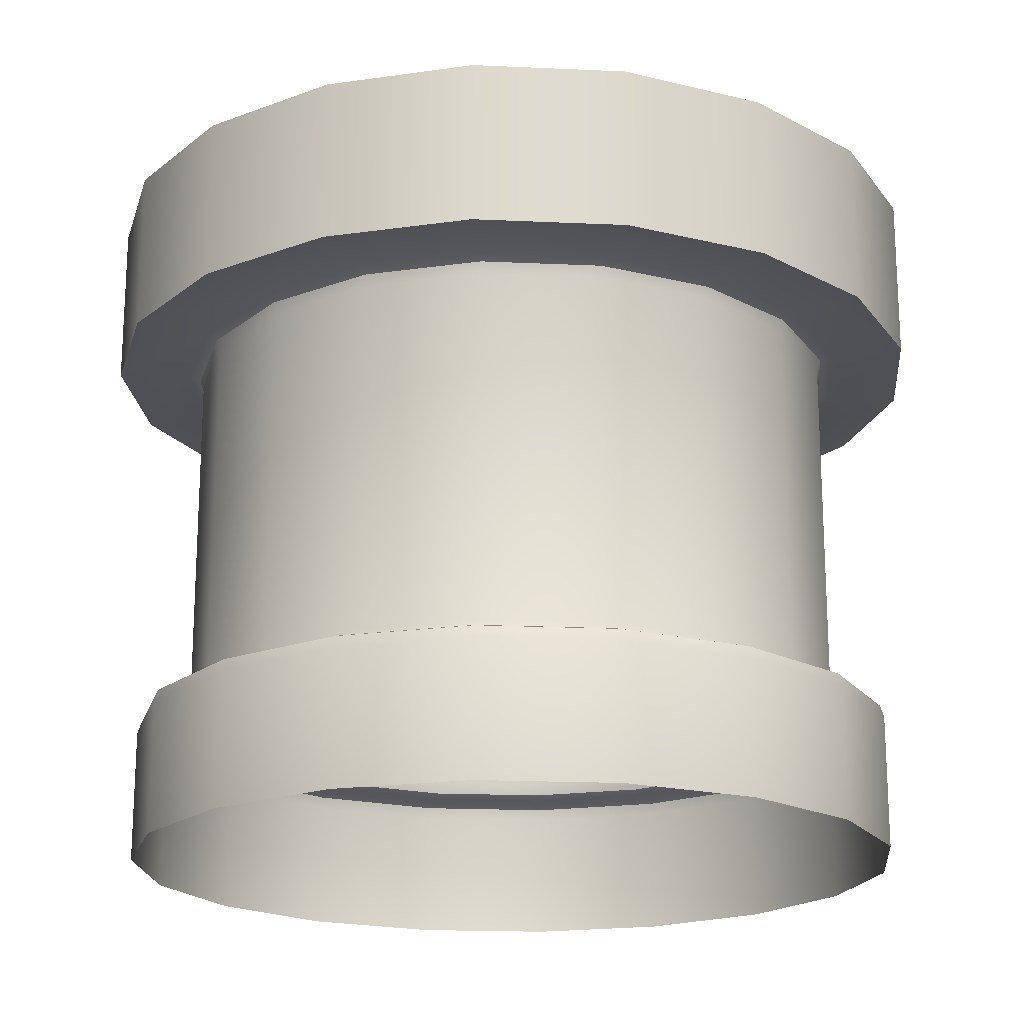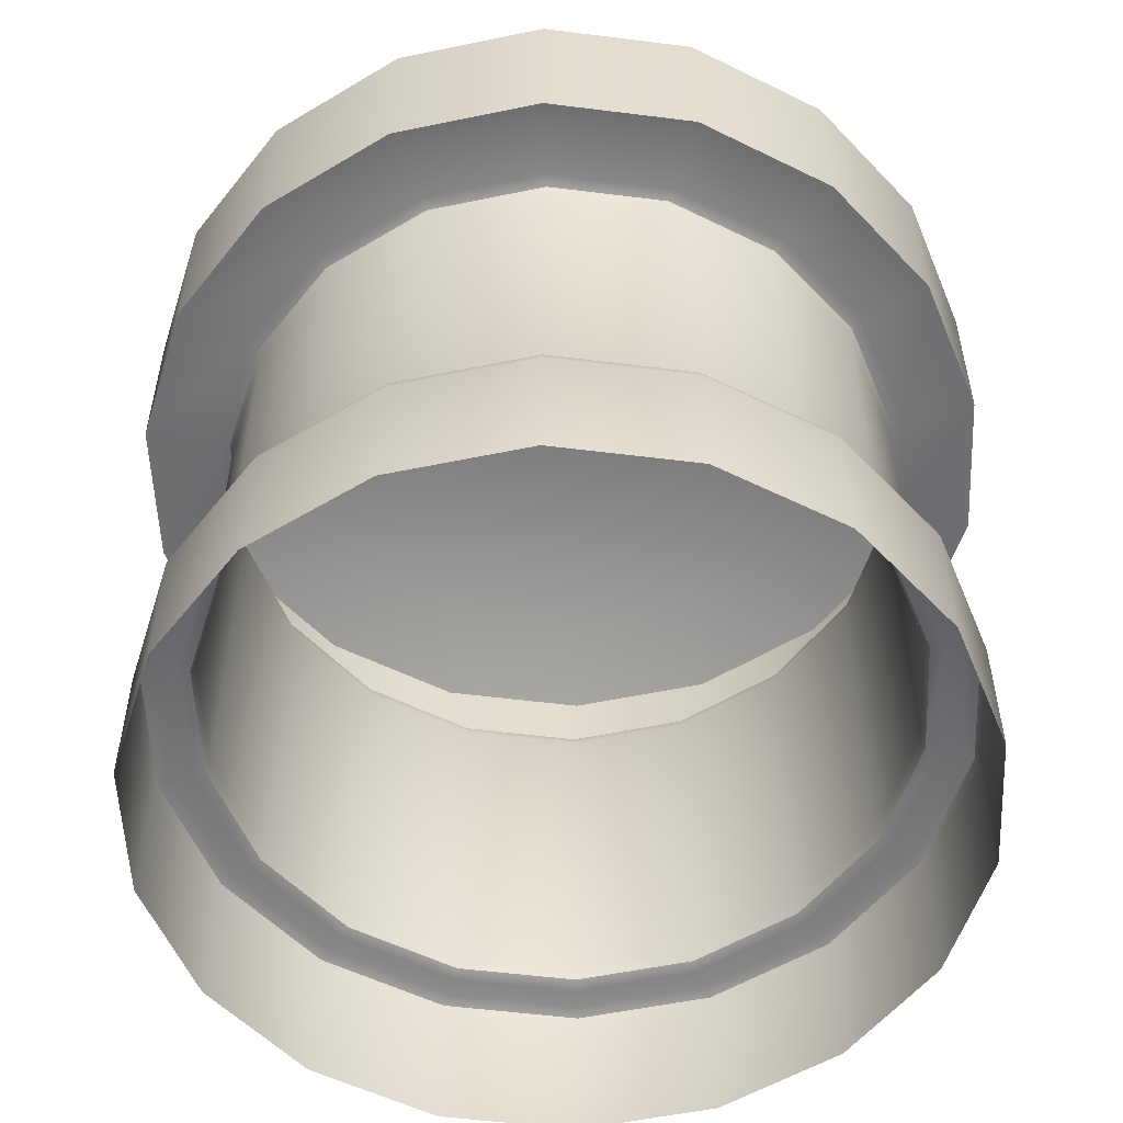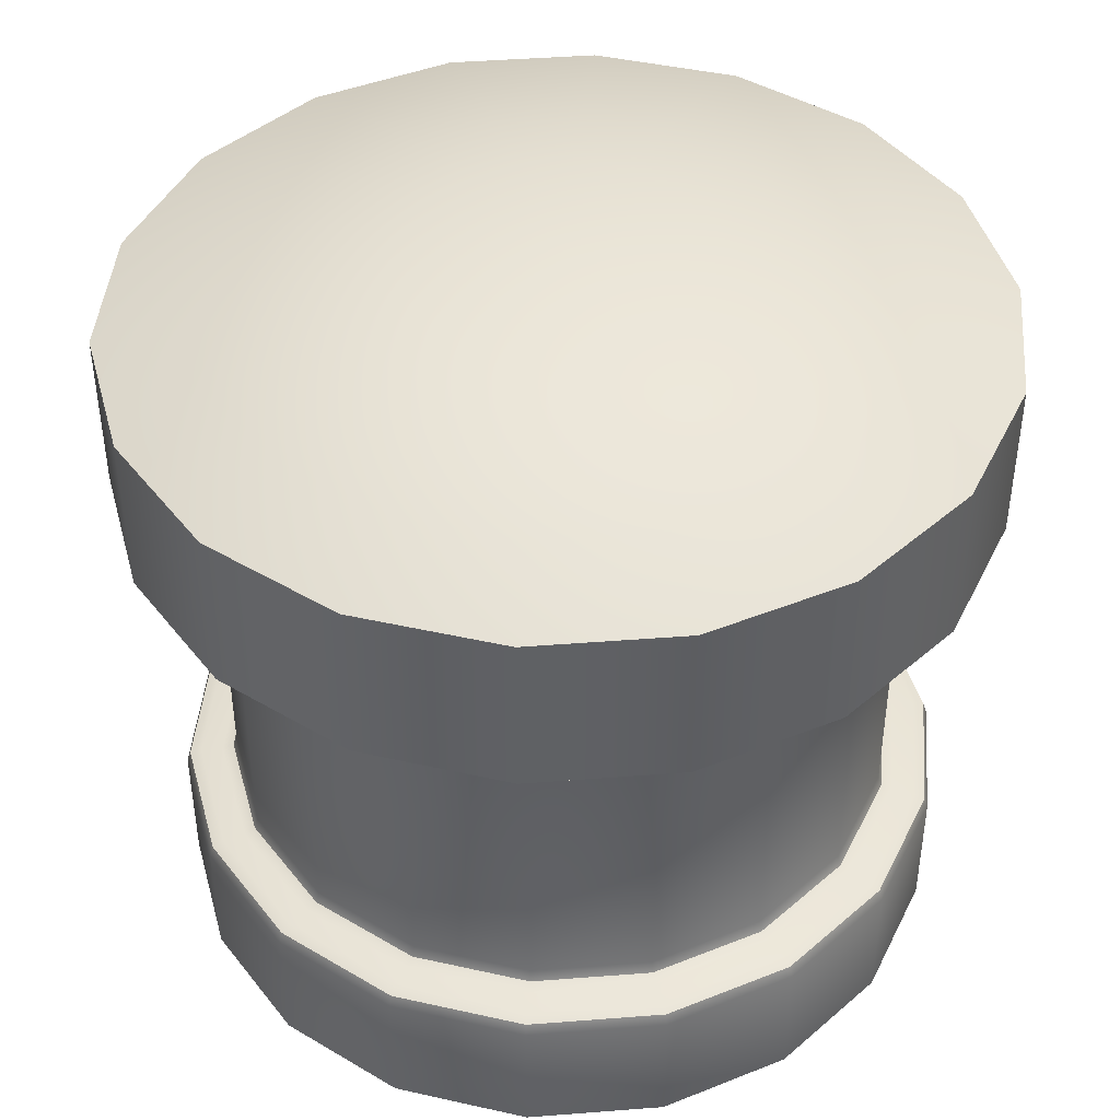
<metadata>
{"format":"obj","ext":"obj","renderer":"f3d","projection":"perspective","resolution":1024,"background":"white","views":[{"elev":-19.2,"azim":97.1,"up":"+Y"},{"elev":-54.5,"azim":-5.6,"up":"+Y"},{"elev":43.6,"azim":-83.2,"up":"+Y"}]}
</metadata>
<code>
g Drink Part
v 0.1542 0.7542 -0.02409
v 0.1434 0.7033 -0.07483
v 0.1542 0.7033 -0.02409
v 0.1434 0.7542 -0.07483
v 0.1159 0.7033 -0.1188
v 0.1421 0.7586 -0.07428
v 0.1527 0.7586 -0.02404
v 0.1148 0.7586 -0.1178
v 0.1159 0.7542 -0.1188
v 0.07506 0.7033 -0.1508
v 0.07437 0.7586 -0.1495
v 0.07506 0.7542 -0.1508
v 0.02573 0.7033 -0.1668
v 0.02552 0.7586 -0.1653
v 0.02573 0.7542 -0.1668
v -0.02611 0.7033 -0.165
v -0.0258 0.7586 -0.1635
v -0.02611 0.7542 -0.165
v -0.07421 0.7033 -0.1456
v -0.07343 0.7586 -0.1443
v -0.07421 0.7542 -0.1456
v -0.1128 0.7033 -0.1109
v -0.1116 0.7586 -0.1099
v -0.1128 0.7542 -0.1109
v -0.1371 0.7033 -0.06506
v -0.1357 0.7586 -0.0646
v -0.1371 0.7542 -0.06506
v -0.1443 0.7033 -0.01369
v -0.1429 0.7586 -0.01374
v -0.1443 0.7542 -0.01369
v -0.1336 0.7033 0.03705
v -0.1322 0.7586 0.0365
v -0.1336 0.7542 0.03705
v -0.1061 0.7033 0.08104
v -0.105 0.7586 0.08006
v -0.1061 0.7542 0.08104
v -0.0652 0.7033 0.113
v -0.0645 0.7586 0.1117
v -0.0652 0.7542 0.113
v -0.01587 0.7033 0.129
v -0.01566 0.7586 0.1276
v -0.01587 0.7542 0.129
v 0.03598 0.7033 0.1272
v 0.03567 0.7586 0.1258
v 0.03598 0.7542 0.1272
v 0.08407 0.7033 0.1078
v 0.08329 0.7586 0.1065
v 0.08407 0.7542 0.1078
v 0.1226 0.7033 0.07307
v 0.1215 0.7586 0.07216
v 0.1226 0.7542 0.07307
v 0.147 0.7033 0.02727
v 0.1456 0.7586 0.02682
v 0.147 0.7542 0.02727
v 0.1542 0.7033 -0.02409
v 0.1527 0.7586 -0.02404
v 0.1542 0.7542 -0.02409
v 0.1683 0.9069 -0.02458
v 0.1604 0.9697 0.03164
v 0.1683 0.9697 -0.02458
v 0.1604 0.9069 0.03164
v 0.1338 0.9697 0.08177
v 0.1338 0.9069 0.08177
v 0.09156 0.9697 0.1198
v 0.09156 0.9069 0.1198
v 0.03891 0.9697 0.141
v 0.03891 0.9069 0.141
v -0.01783 0.9697 0.143
v -0.01783 0.9069 0.143
v -0.07183 0.9697 0.1255
v -0.07183 0.9069 0.1255
v -0.1166 0.9697 0.09049
v -0.1166 0.9069 0.0905
v -0.1467 0.9697 0.04234
v -0.1467 0.9069 0.04234
v -0.1585 0.9697 -0.0132
v -0.1585 0.9069 -0.0132
v -0.1506 0.9697 -0.06942
v -0.1505 0.9069 -0.06942
v -0.1239 0.9697 -0.1196
v -0.1239 0.9069 -0.1196
v -0.08169 0.9697 -0.1575
v -0.08169 0.9069 -0.1575
v -0.02905 0.9697 -0.1788
v -0.02905 0.9069 -0.1788
v 0.0277 0.9697 -0.1808
v 0.0277 0.9069 -0.1808
v 0.0817 0.9697 -0.1632
v 0.0817 0.9069 -0.1632
v 0.1264 0.9697 -0.1283
v 0.1264 0.9069 -0.1283
v 0.1565 0.9697 -0.08012
v 0.1565 0.9069 -0.08012
v 0.1683 0.9697 -0.02458
v 0.1683 0.9069 -0.02458
v 0.1397 0.9069 -0.02359
v 0.1604 0.9069 0.03164
v 0.1683 0.9069 -0.02458
v 0.1332 0.9069 0.0228
v 0.1338 0.9069 0.08177
v 0.129 0.9055 0.02143
v 0.1353 0.9055 -0.02343
v 0.1077 0.9055 0.06142
v 0.1112 0.9069 0.06415
v 0.09156 0.9069 0.1198
v 0.07405 0.9055 0.09173
v 0.07639 0.9069 0.09549
v 0.03891 0.9069 0.141
v 0.03204 0.9055 0.1087
v 0.03296 0.9069 0.113
v -0.01783 0.9069 0.143
v -0.01323 0.9055 0.1103
v -0.01385 0.9069 0.1147
v -0.07183 0.9069 0.1255
v -0.05631 0.9055 0.09628
v -0.05839 0.9069 0.1002
v -0.1166 0.9069 0.0905
v -0.09201 0.9055 0.06838
v -0.0953 0.9069 0.07135
v -0.1467 0.9069 0.04234
v -0.116 0.9055 0.02996
v -0.1201 0.9069 0.03162
v -0.1585 0.9069 -0.0132
v -0.1254 0.9055 -0.01435
v -0.1299 0.9069 -0.01419
v -0.1505 0.9069 -0.06942
v -0.1191 0.9055 -0.05921
v -0.1233 0.9069 -0.06058
v -0.1239 0.9069 -0.1196
v -0.09785 0.9055 -0.0992
v -0.1013 0.9069 -0.1019
v -0.08169 0.9069 -0.1575
v -0.06418 0.9055 -0.1295
v -0.06653 0.9069 -0.1333
v -0.02905 0.9069 -0.1788
v -0.02218 0.9055 -0.1465
v -0.0231 0.9069 -0.1508
v 0.0277 0.9069 -0.1808
v 0.0231 0.9055 -0.1481
v 0.02371 0.9069 -0.1524
v 0.0817 0.9069 -0.1632
v 0.06618 0.9055 -0.1341
v 0.06826 0.9069 -0.138
v 0.1264 0.9069 -0.1283
v 0.1019 0.9055 -0.1062
v 0.1052 0.9069 -0.1091
v 0.1565 0.9069 -0.08012
v 0.1259 0.9055 -0.06775
v 0.13 0.9069 -0.0694
v 0.1683 0.9069 -0.02458
v 0.1353 0.9055 -0.02343
v 0.1397 0.9069 -0.02359
v 0.1259 0.9055 -0.06775
v 0.1338 0.901 -0.02338
v 0.1353 0.9055 -0.02343
v 0.1245 0.901 -0.06719
v 0.1019 0.9055 -0.1062
v 0.1245 0.766 -0.06719
v 0.1338 0.766 -0.02338
v 0.1353 0.7616 -0.02343
v 0.1259 0.7616 -0.06775
v 0.1008 0.766 -0.1052
v 0.1019 0.7616 -0.1062
v 0.1008 0.901 -0.1052
v 0.06618 0.9055 -0.1341
v 0.06549 0.766 -0.1328
v 0.06618 0.7616 -0.1341
v 0.06549 0.901 -0.1328
v 0.0231 0.9055 -0.1481
v 0.02289 0.766 -0.1466
v 0.0231 0.7616 -0.1481
v 0.02289 0.901 -0.1466
v -0.02218 0.9055 -0.1465
v -0.02187 0.766 -0.145
v -0.02218 0.7616 -0.1465
v -0.02187 0.901 -0.145
v -0.06418 0.9055 -0.1295
v -0.0634 0.766 -0.1283
v -0.06418 0.7616 -0.1295
v -0.0634 0.901 -0.1283
v -0.09785 0.9055 -0.0992
v -0.09669 0.766 -0.0983
v -0.09785 0.7616 -0.0992
v -0.09669 0.901 -0.0983
v -0.1191 0.9055 -0.05921
v -0.1177 0.766 -0.05875
v -0.1191 0.7616 -0.05921
v -0.1177 0.901 -0.05875
v -0.1254 0.9055 -0.01435
v -0.124 0.766 -0.0144
v -0.1254 0.7616 -0.01435
v -0.124 0.901 -0.0144
v -0.116 0.9055 0.02996
v -0.1146 0.766 0.02941
v -0.116 0.7616 0.02996
v -0.1146 0.901 0.02941
v -0.09201 0.9055 0.06838
v -0.09091 0.766 0.0674
v -0.09201 0.7616 0.06838
v -0.09091 0.901 0.0674
v -0.05631 0.9055 0.09628
v -0.05562 0.766 0.09497
v -0.05631 0.7616 0.09628
v -0.05562 0.901 0.09497
v -0.01323 0.9055 0.1103
v -0.01302 0.766 0.1088
v -0.01323 0.7616 0.1103
v -0.01302 0.901 0.1088
v 0.03204 0.9055 0.1087
v 0.03174 0.766 0.1073
v 0.03204 0.7616 0.1087
v 0.03174 0.901 0.1073
v 0.07405 0.9055 0.09173
v 0.07326 0.766 0.09048
v 0.07405 0.7616 0.09173
v 0.07326 0.901 0.09048
v 0.1077 0.9055 0.06142
v 0.1066 0.766 0.06051
v 0.1077 0.7616 0.06142
v 0.1066 0.901 0.06051
v 0.129 0.9055 0.02143
v 0.1276 0.766 0.02097
v 0.129 0.7616 0.02143
v 0.1276 0.901 0.02097
v 0.1353 0.9055 -0.02343
v 0.1338 0.901 -0.02338
v 0.1338 0.766 -0.02338
v 0.1353 0.7616 -0.02343
v 0.1259 0.7616 -0.06775
v 0.1397 0.7601 -0.02359
v 0.1353 0.7616 -0.02343
v 0.13 0.7601 -0.0694
v 0.1019 0.7616 -0.1062
v 0.1379 0.7601 -0.07262
v 0.1483 0.7601 -0.02389
v 0.1527 0.7586 -0.02404
v 0.1421 0.7586 -0.07428
v 0.1115 0.7601 -0.1149
v 0.1148 0.7586 -0.1178
v 0.1052 0.7601 -0.1091
v 0.06618 0.7616 -0.1341
v 0.07229 0.7601 -0.1455
v 0.07437 0.7586 -0.1495
v 0.06826 0.7601 -0.138
v 0.0231 0.7616 -0.1481
v 0.02491 0.7601 -0.1609
v 0.02552 0.7586 -0.1653
v 0.02371 0.7601 -0.1524
v -0.02218 0.7616 -0.1465
v -0.02488 0.7601 -0.1592
v -0.0258 0.7586 -0.1635
v -0.0231 0.7601 -0.1508
v -0.06418 0.7616 -0.1295
v -0.07108 0.7601 -0.1406
v -0.07343 0.7586 -0.1443
v -0.06653 0.7601 -0.1333
v -0.09785 0.7616 -0.0992
v -0.1081 0.7601 -0.1072
v -0.1116 0.7586 -0.1099
v -0.1013 0.7601 -0.1019
v -0.1191 0.7616 -0.05921
v -0.1315 0.7601 -0.06323
v -0.1357 0.7586 -0.0646
v -0.1233 0.7601 -0.06058
v -0.1254 0.7616 -0.01435
v -0.1384 0.7601 -0.01389
v -0.1429 0.7586 -0.01374
v -0.1299 0.7601 -0.01419
v -0.116 0.7616 0.02996
v -0.1281 0.7601 0.03484
v -0.1322 0.7586 0.0365
v -0.1201 0.7601 0.03162
v -0.09201 0.7616 0.06838
v -0.1017 0.7601 0.07709
v -0.105 0.7586 0.08006
v -0.0953 0.7601 0.07135
v -0.05631 0.7616 0.09628
v -0.06242 0.7601 0.1078
v -0.0645 0.7586 0.1117
v -0.05839 0.7601 0.1002
v -0.01323 0.7616 0.1103
v -0.01504 0.7601 0.1232
v -0.01566 0.7586 0.1276
v -0.01385 0.7601 0.1147
v 0.03204 0.7616 0.1087
v 0.03475 0.7601 0.1214
v 0.03567 0.7586 0.1258
v 0.03296 0.7601 0.113
v 0.07405 0.7616 0.09173
v 0.08094 0.7601 0.1028
v 0.08329 0.7586 0.1065
v 0.07639 0.7601 0.09549
v 0.1077 0.7616 0.06142
v 0.118 0.7601 0.06944
v 0.1215 0.7586 0.07216
v 0.1112 0.7601 0.06415
v 0.129 0.7616 0.02143
v 0.1414 0.7601 0.02545
v 0.1456 0.7586 0.02682
v 0.1332 0.7601 0.0228
v 0.1353 0.7616 -0.02343
v 0.1397 0.7601 -0.02359
v 0.1483 0.7601 -0.02389
v 0.1527 0.7586 -0.02404
v -0.1585 0.9697 -0.0132
v -0.1177 0.9822 -0.05875
v -0.124 0.9822 -0.0144
v -0.1506 0.9697 -0.06942
v -0.1467 0.9697 0.04234
v -0.09669 0.9822 -0.0983
v -0.1239 0.9697 -0.1196
v -0.1146 0.9822 0.02941
v -0.1166 0.9697 0.09049
v -0.0634 0.9822 -0.1283
v -0.08169 0.9697 -0.1575
v -0.09091 0.9822 0.0674
v -0.07183 0.9697 0.1255
v -0.02187 0.9822 -0.145
v -0.02905 0.9697 -0.1788
v -0.05562 0.9822 0.09497
v -0.01783 0.9697 0.143
v 0.02289 0.9822 -0.1466
v 0.0277 0.9697 -0.1808
v -0.01302 0.9822 0.1088
v 0.03891 0.9697 0.141
v 0.06549 0.9822 -0.1328
v 0.0817 0.9697 -0.1632
v 0.03174 0.9822 0.1073
v 0.09156 0.9697 0.1198
v 0.1008 0.9822 -0.1052
v 0.1264 0.9697 -0.1283
v 0.07326 0.9822 0.09048
v 0.1338 0.9697 0.08177
v 0.1245 0.9822 -0.06719
v 0.1565 0.9697 -0.08012
v 0.1066 0.9822 0.06051
v 0.1604 0.9697 0.03164
v 0.1338 0.9822 -0.02338
v 0.1683 0.9697 -0.02458
v 0.1276 0.9822 0.02097
v 0.07041 0.9913 -0.07784
v 0.08663 0.9913 -0.05189
v 0.09299 0.9913 -0.02196
v 0.08872 0.9913 0.008342
v 0.07436 0.9913 0.03536
v 0.05162 0.9913 0.05583
v 0.0463 0.9913 -0.09668
v 0.02324 0.9913 0.06729
v 0.0172 0.9913 -0.1061
v -0.007336 0.9913 0.06836
v -0.01338 0.9913 -0.1051
v -0.03644 0.9913 0.0589
v -0.04175 0.9913 -0.09361
v -0.06055 0.9913 0.04006
v -0.06449 0.9913 -0.07314
v -0.07676 0.9913 0.01411
v -0.07886 0.9913 -0.04612
v -0.08312 0.9913 -0.01582
v -0.007104 0.996 -0.07554
v -0.02575 0.996 -0.068
v 0.004933 1 -0.01889
v 0.013 0.996 -0.07624
v -0.0407 0.996 -0.05455
v -0.05014 0.996 -0.03679
v 0.03212 0.996 -0.07002
v -0.05294 0.996 -0.01687
v 0.04797 0.996 -0.05764
v -0.04876 0.996 0.002799
v 0.05863 0.996 -0.04058
v -0.03811 0.996 0.01986
v 0.06281 0.996 -0.02091
v -0.02226 0.996 0.03224
v 0.06001 0.996 -0.0009914
v -0.003131 0.996 0.03846
v 0.05056 0.996 0.01677
v 0.01697 0.996 0.03776
v 0.03562 0.996 0.03022
g Drink Part_0
f 3 2 1
f 4 1 2
f 2 5 4
f 4 6 1
f 7 1 6
f 6 4 8
f 9 4 5
f 9 8 4
f 5 10 9
f 8 9 11
f 12 9 10
f 12 11 9
f 10 13 12
f 11 12 14
f 15 12 13
f 15 14 12
f 13 16 15
f 14 15 17
f 18 15 16
f 18 17 15
f 16 19 18
f 17 18 20
f 21 18 19
f 21 20 18
f 19 22 21
f 20 21 23
f 24 21 22
f 24 23 21
f 22 25 24
f 23 24 26
f 27 24 25
f 27 26 24
f 25 28 27
f 26 27 29
f 30 27 28
f 30 29 27
f 28 31 30
f 29 30 32
f 33 30 31
f 33 32 30
f 31 34 33
f 32 33 35
f 36 33 34
f 36 35 33
f 34 37 36
f 35 36 38
f 39 36 37
f 39 38 36
f 37 40 39
f 38 39 41
f 42 39 40
f 42 41 39
f 40 43 42
f 41 42 44
f 45 42 43
f 45 44 42
f 43 46 45
f 44 45 47
f 48 45 46
f 48 47 45
f 46 49 48
f 47 48 50
f 51 48 49
f 51 50 48
f 49 52 51
f 50 51 53
f 54 51 52
f 54 53 51
f 52 55 54
f 53 54 56
f 57 54 55
f 57 56 54
f 60 59 58
f 61 58 59
f 59 62 61
f 63 61 62
f 62 64 63
f 65 63 64
f 64 66 65
f 67 65 66
f 66 68 67
f 69 67 68
f 68 70 69
f 71 69 70
f 70 72 71
f 73 71 72
f 72 74 73
f 75 73 74
f 74 76 75
f 77 75 76
f 76 78 77
f 79 77 78
f 78 80 79
f 81 79 80
f 80 82 81
f 83 81 82
f 82 84 83
f 85 83 84
f 84 86 85
f 87 85 86
f 86 88 87
f 89 87 88
f 88 90 89
f 91 89 90
f 90 92 91
f 93 91 92
f 92 94 93
f 95 93 94
f 98 97 96
f 99 96 97
f 97 100 99
f 99 101 96
f 102 96 101
f 101 99 103
f 104 99 100
f 104 103 99
f 100 105 104
f 103 104 106
f 107 104 105
f 107 106 104
f 105 108 107
f 106 107 109
f 110 107 108
f 110 109 107
f 108 111 110
f 109 110 112
f 113 110 111
f 113 112 110
f 111 114 113
f 112 113 115
f 116 113 114
f 116 115 113
f 114 117 116
f 115 116 118
f 119 116 117
f 119 118 116
f 117 120 119
f 118 119 121
f 122 119 120
f 122 121 119
f 120 123 122
f 121 122 124
f 125 122 123
f 125 124 122
f 123 126 125
f 124 125 127
f 128 125 126
f 128 127 125
f 126 129 128
f 127 128 130
f 131 128 129
f 131 130 128
f 129 132 131
f 130 131 133
f 134 131 132
f 134 133 131
f 132 135 134
f 133 134 136
f 137 134 135
f 137 136 134
f 135 138 137
f 136 137 139
f 140 137 138
f 140 139 137
f 138 141 140
f 139 140 142
f 143 140 141
f 143 142 140
f 141 144 143
f 142 143 145
f 146 143 144
f 146 145 143
f 144 147 146
f 145 146 148
f 149 146 147
f 149 148 146
f 147 150 149
f 148 149 151
f 152 149 150
f 152 151 149
f 155 154 153
f 156 153 154
f 153 156 157
f 156 154 158
f 159 158 154
f 159 160 158
f 161 158 160
f 158 161 162
f 158 162 156
f 163 162 161
f 164 157 156
f 164 156 162
f 157 164 165
f 162 163 166
f 162 166 164
f 167 166 163
f 168 165 164
f 168 164 166
f 165 168 169
f 166 167 170
f 166 170 168
f 171 170 167
f 172 169 168
f 172 168 170
f 169 172 173
f 170 171 174
f 170 174 172
f 175 174 171
f 176 173 172
f 176 172 174
f 173 176 177
f 174 175 178
f 174 178 176
f 179 178 175
f 180 177 176
f 180 176 178
f 177 180 181
f 178 179 182
f 178 182 180
f 183 182 179
f 184 181 180
f 184 180 182
f 181 184 185
f 182 183 186
f 182 186 184
f 187 186 183
f 188 185 184
f 188 184 186
f 185 188 189
f 186 187 190
f 186 190 188
f 191 190 187
f 192 189 188
f 192 188 190
f 189 192 193
f 190 191 194
f 190 194 192
f 195 194 191
f 196 193 192
f 196 192 194
f 193 196 197
f 194 195 198
f 194 198 196
f 199 198 195
f 200 197 196
f 200 196 198
f 197 200 201
f 198 199 202
f 198 202 200
f 203 202 199
f 204 201 200
f 204 200 202
f 201 204 205
f 202 203 206
f 202 206 204
f 207 206 203
f 208 205 204
f 208 204 206
f 205 208 209
f 206 207 210
f 206 210 208
f 211 210 207
f 212 209 208
f 212 208 210
f 209 212 213
f 210 211 214
f 210 214 212
f 215 214 211
f 216 213 212
f 216 212 214
f 213 216 217
f 214 215 218
f 214 218 216
f 219 218 215
f 220 217 216
f 220 216 218
f 217 220 221
f 218 219 222
f 218 222 220
f 223 222 219
f 224 221 220
f 224 220 222
f 221 224 225
f 226 225 224
f 226 224 227
f 222 227 224
f 222 223 227
f 228 227 223
f 231 230 229
f 232 229 230
f 229 232 233
f 232 230 234
f 235 234 230
f 235 236 234
f 237 234 236
f 234 237 238
f 234 238 232
f 239 238 237
f 240 233 232
f 240 232 238
f 233 240 241
f 238 239 242
f 238 242 240
f 243 242 239
f 244 241 240
f 244 240 242
f 241 244 245
f 242 243 246
f 242 246 244
f 247 246 243
f 248 245 244
f 248 244 246
f 245 248 249
f 246 247 250
f 246 250 248
f 251 250 247
f 252 249 248
f 252 248 250
f 249 252 253
f 250 251 254
f 250 254 252
f 255 254 251
f 256 253 252
f 256 252 254
f 253 256 257
f 254 255 258
f 254 258 256
f 259 258 255
f 260 257 256
f 260 256 258
f 257 260 261
f 258 259 262
f 258 262 260
f 263 262 259
f 264 261 260
f 264 260 262
f 261 264 265
f 262 263 266
f 262 266 264
f 267 266 263
f 268 265 264
f 268 264 266
f 265 268 269
f 266 267 270
f 266 270 268
f 271 270 267
f 272 269 268
f 272 268 270
f 269 272 273
f 270 271 274
f 270 274 272
f 275 274 271
f 276 273 272
f 276 272 274
f 273 276 277
f 274 275 278
f 274 278 276
f 279 278 275
f 280 277 276
f 280 276 278
f 277 280 281
f 278 279 282
f 278 282 280
f 283 282 279
f 284 281 280
f 284 280 282
f 281 284 285
f 282 283 286
f 282 286 284
f 287 286 283
f 288 285 284
f 288 284 286
f 285 288 289
f 286 287 290
f 286 290 288
f 291 290 287
f 292 289 288
f 292 288 290
f 289 292 293
f 290 291 294
f 290 294 292
f 295 294 291
f 296 293 292
f 296 292 294
f 293 296 297
f 294 295 298
f 294 298 296
f 299 298 295
f 300 297 296
f 300 296 298
f 297 300 301
f 302 301 300
f 302 300 303
f 298 303 300
f 298 299 303
f 304 303 299
f 307 306 305
f 308 305 306
f 305 309 307
f 306 310 308
f 311 308 310
f 312 307 309
f 309 313 312
f 310 314 311
f 315 311 314
f 316 312 313
f 313 317 316
f 314 318 315
f 319 315 318
f 320 316 317
f 317 321 320
f 318 322 319
f 323 319 322
f 324 320 321
f 321 325 324
f 322 326 323
f 327 323 326
f 328 324 325
f 325 329 328
f 326 330 327
f 331 327 330
f 332 328 329
f 329 333 332
f 330 334 331
f 335 331 334
f 336 332 333
f 333 337 336
f 334 338 335
f 339 335 338
f 337 339 340
f 340 336 337
f 338 340 339
f 330 326 341
f 334 330 342
f 341 342 330
f 338 334 343
f 342 343 334
f 340 338 344
f 343 344 338
f 336 340 345
f 344 345 340
f 332 336 346
f 345 346 336
f 347 341 326
f 326 322 347
f 346 348 332
f 328 332 348
f 349 347 322
f 322 318 349
f 348 350 328
f 324 328 350
f 351 349 318
f 318 314 351
f 350 352 324
f 320 324 352
f 353 351 314
f 314 310 353
f 352 354 320
f 316 320 354
f 355 353 310
f 310 306 355
f 354 356 316
f 312 316 356
f 357 355 306
f 306 307 357
f 307 312 358
f 356 358 312
f 358 357 307
f 351 353 359
f 353 355 360
f 360 359 353
f 360 361 359
f 359 361 362
f 359 362 351
f 363 361 360
f 363 360 355
f 355 357 363
f 349 351 362
f 364 363 357
f 357 358 364
f 364 361 363
f 362 365 349
f 362 361 365
f 347 349 365
f 366 364 358
f 366 361 364
f 358 356 366
f 365 367 347
f 365 361 367
f 341 347 367
f 368 366 356
f 368 361 366
f 356 354 368
f 367 369 341
f 367 361 369
f 370 361 368
f 370 368 354
f 369 361 371
f 342 341 369
f 369 371 342
f 354 352 370
f 343 342 371
f 372 370 352
f 372 361 370
f 352 350 372
f 371 373 343
f 371 361 373
f 344 343 373
f 374 372 350
f 374 361 372
f 350 348 374
f 373 375 344
f 373 361 375
f 345 344 375
f 376 374 348
f 376 361 374
f 348 346 376
f 375 377 345
f 375 361 377
f 377 361 376
f 377 376 346
f 346 345 377

</code>
